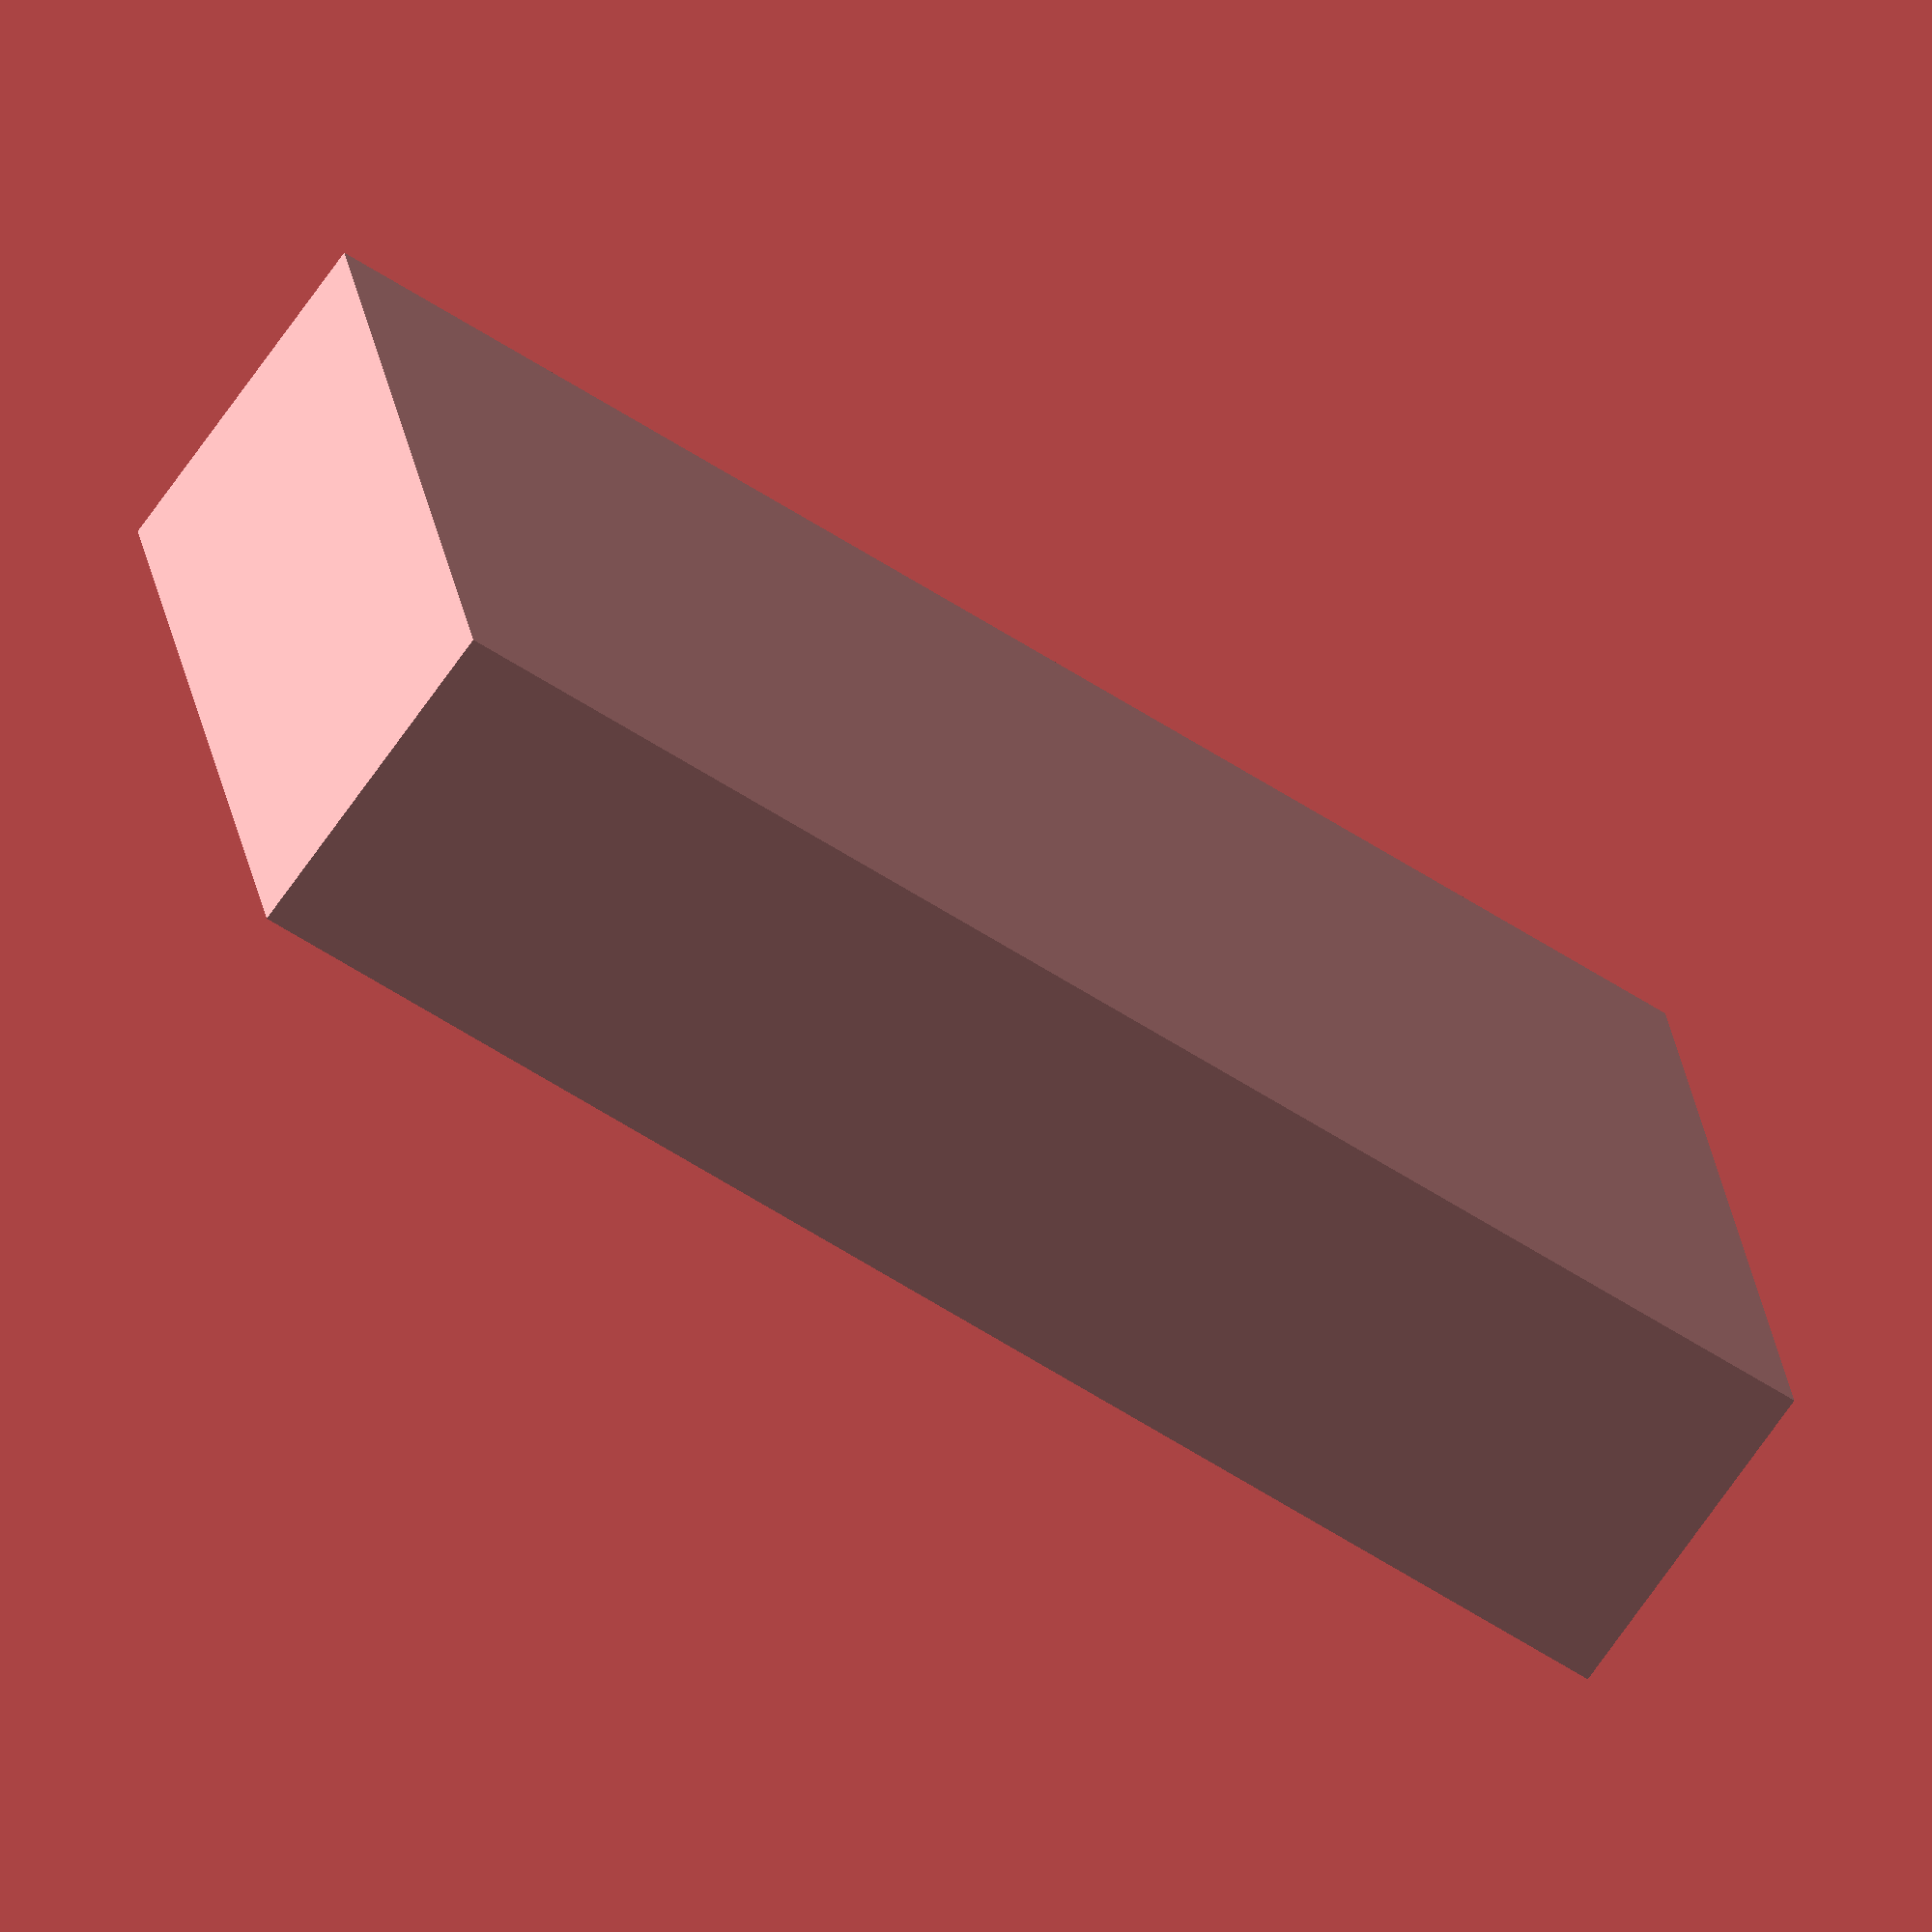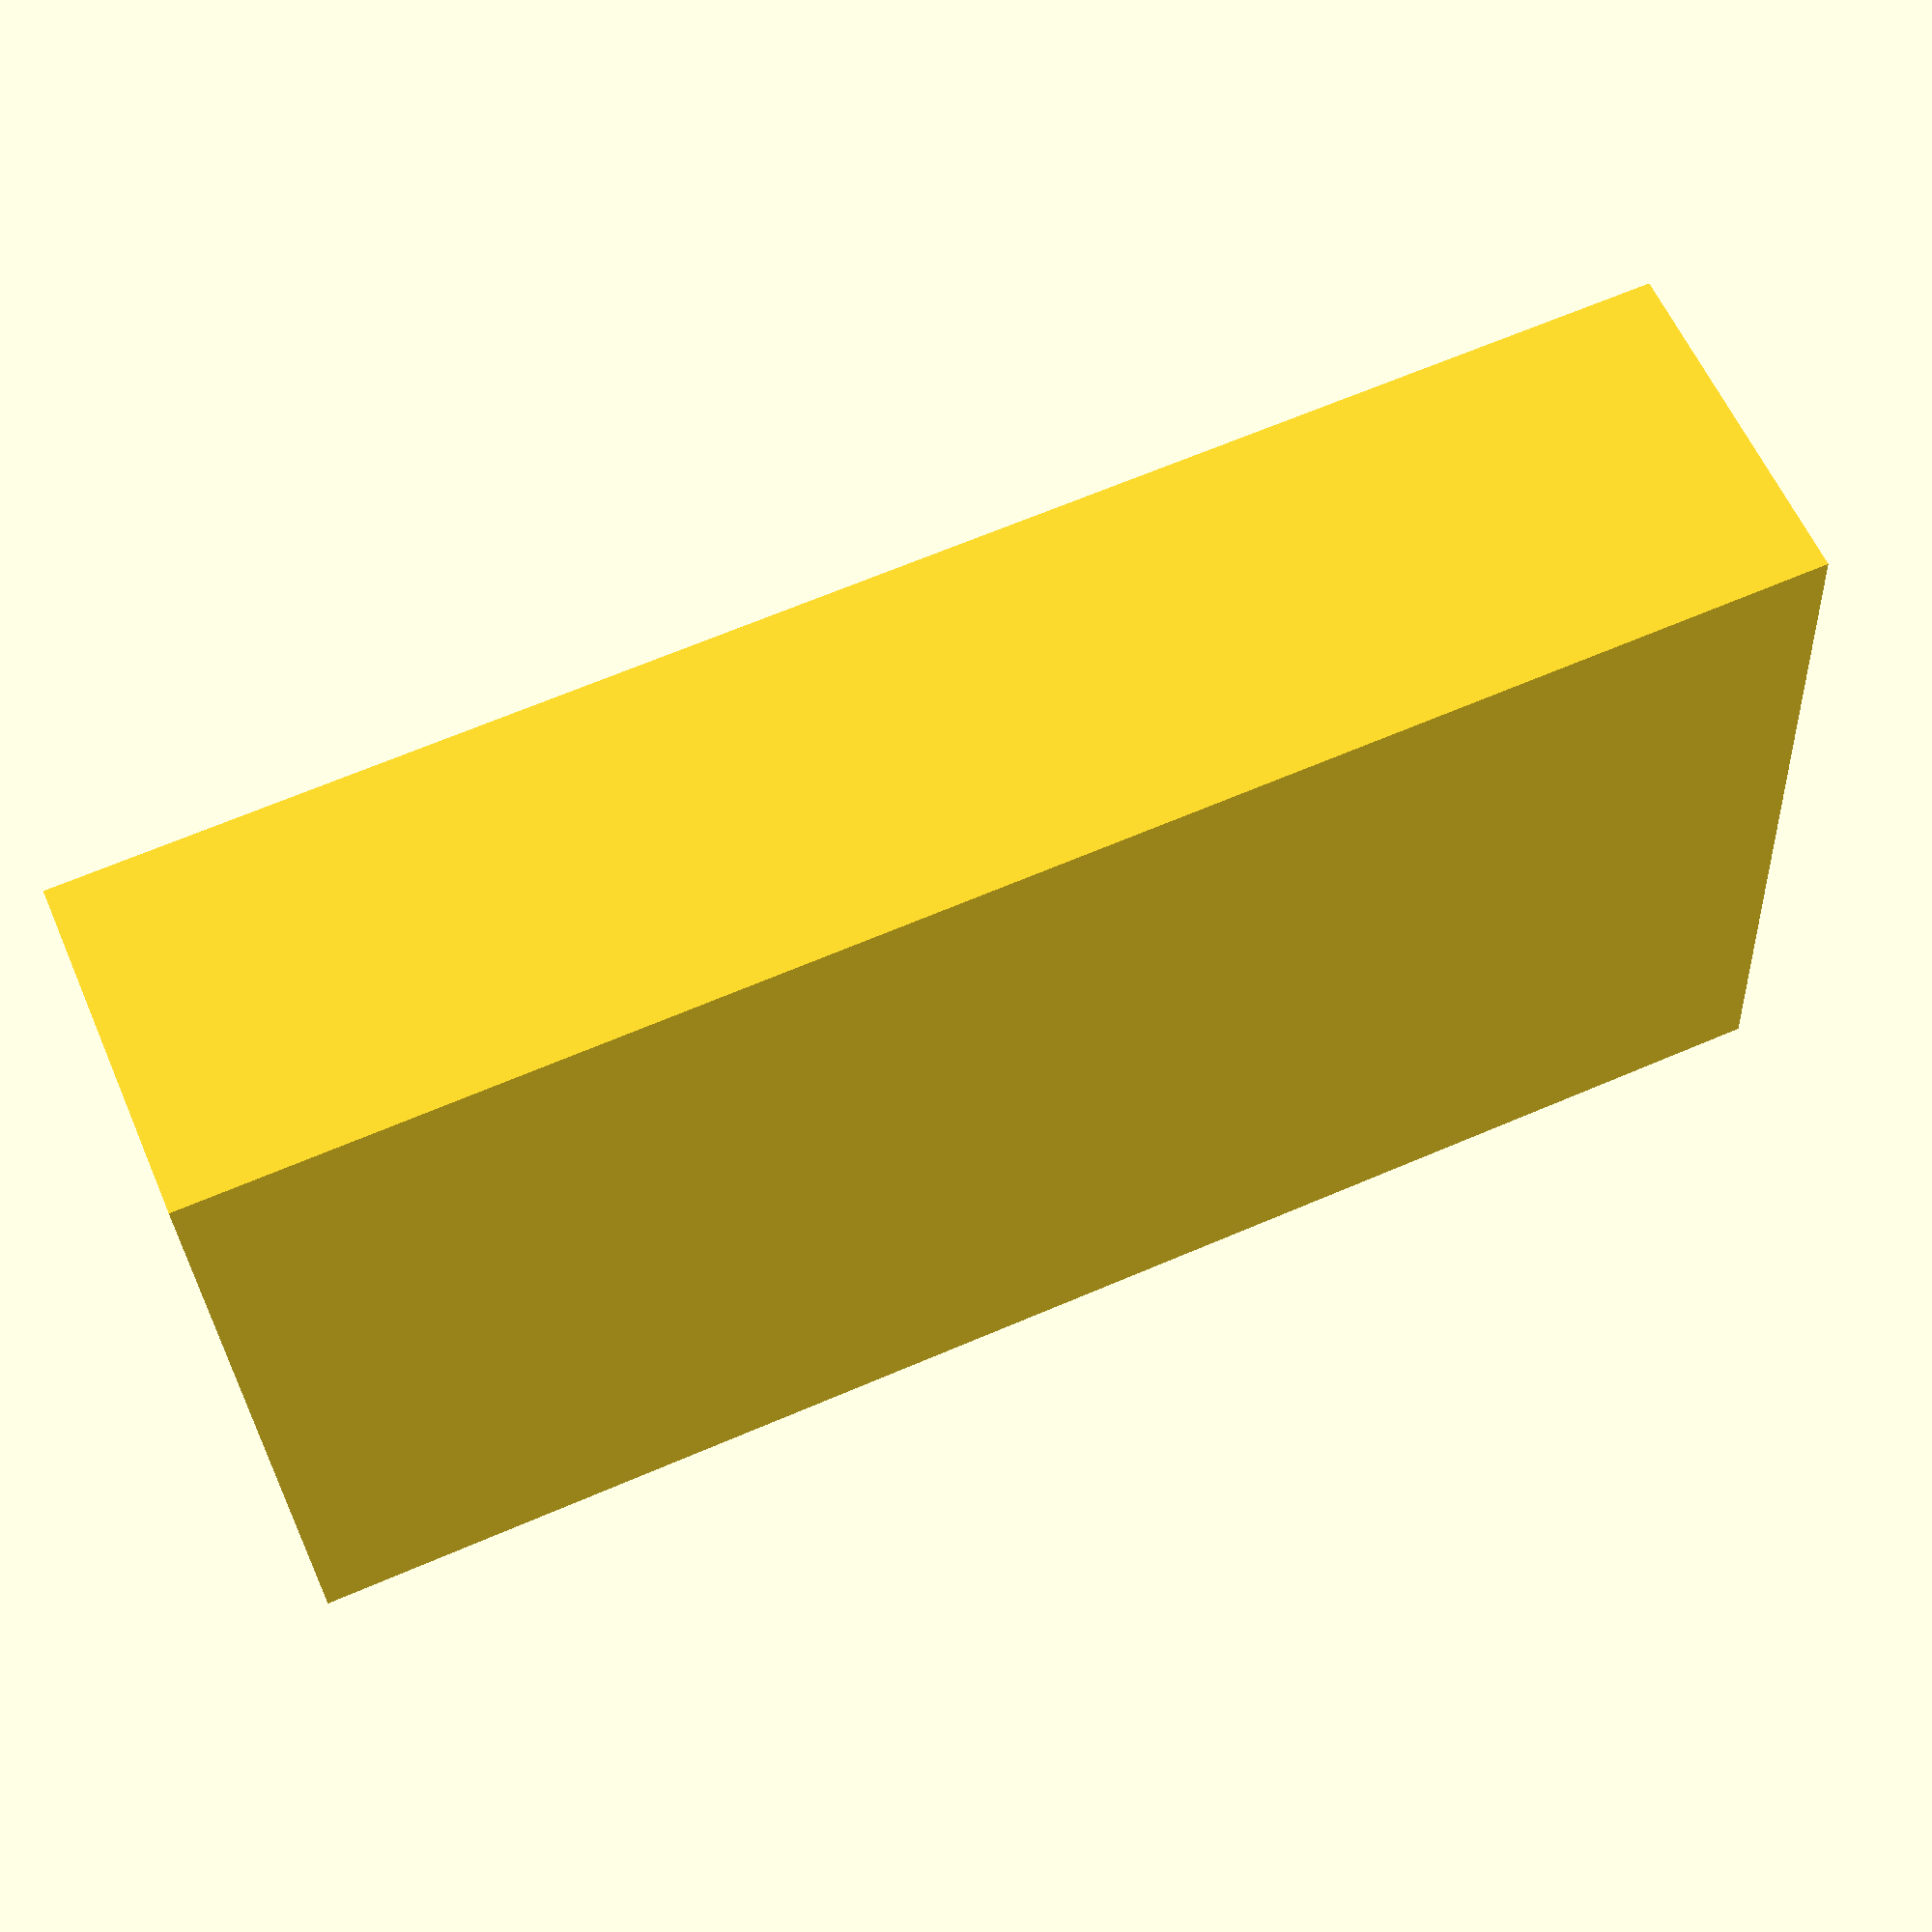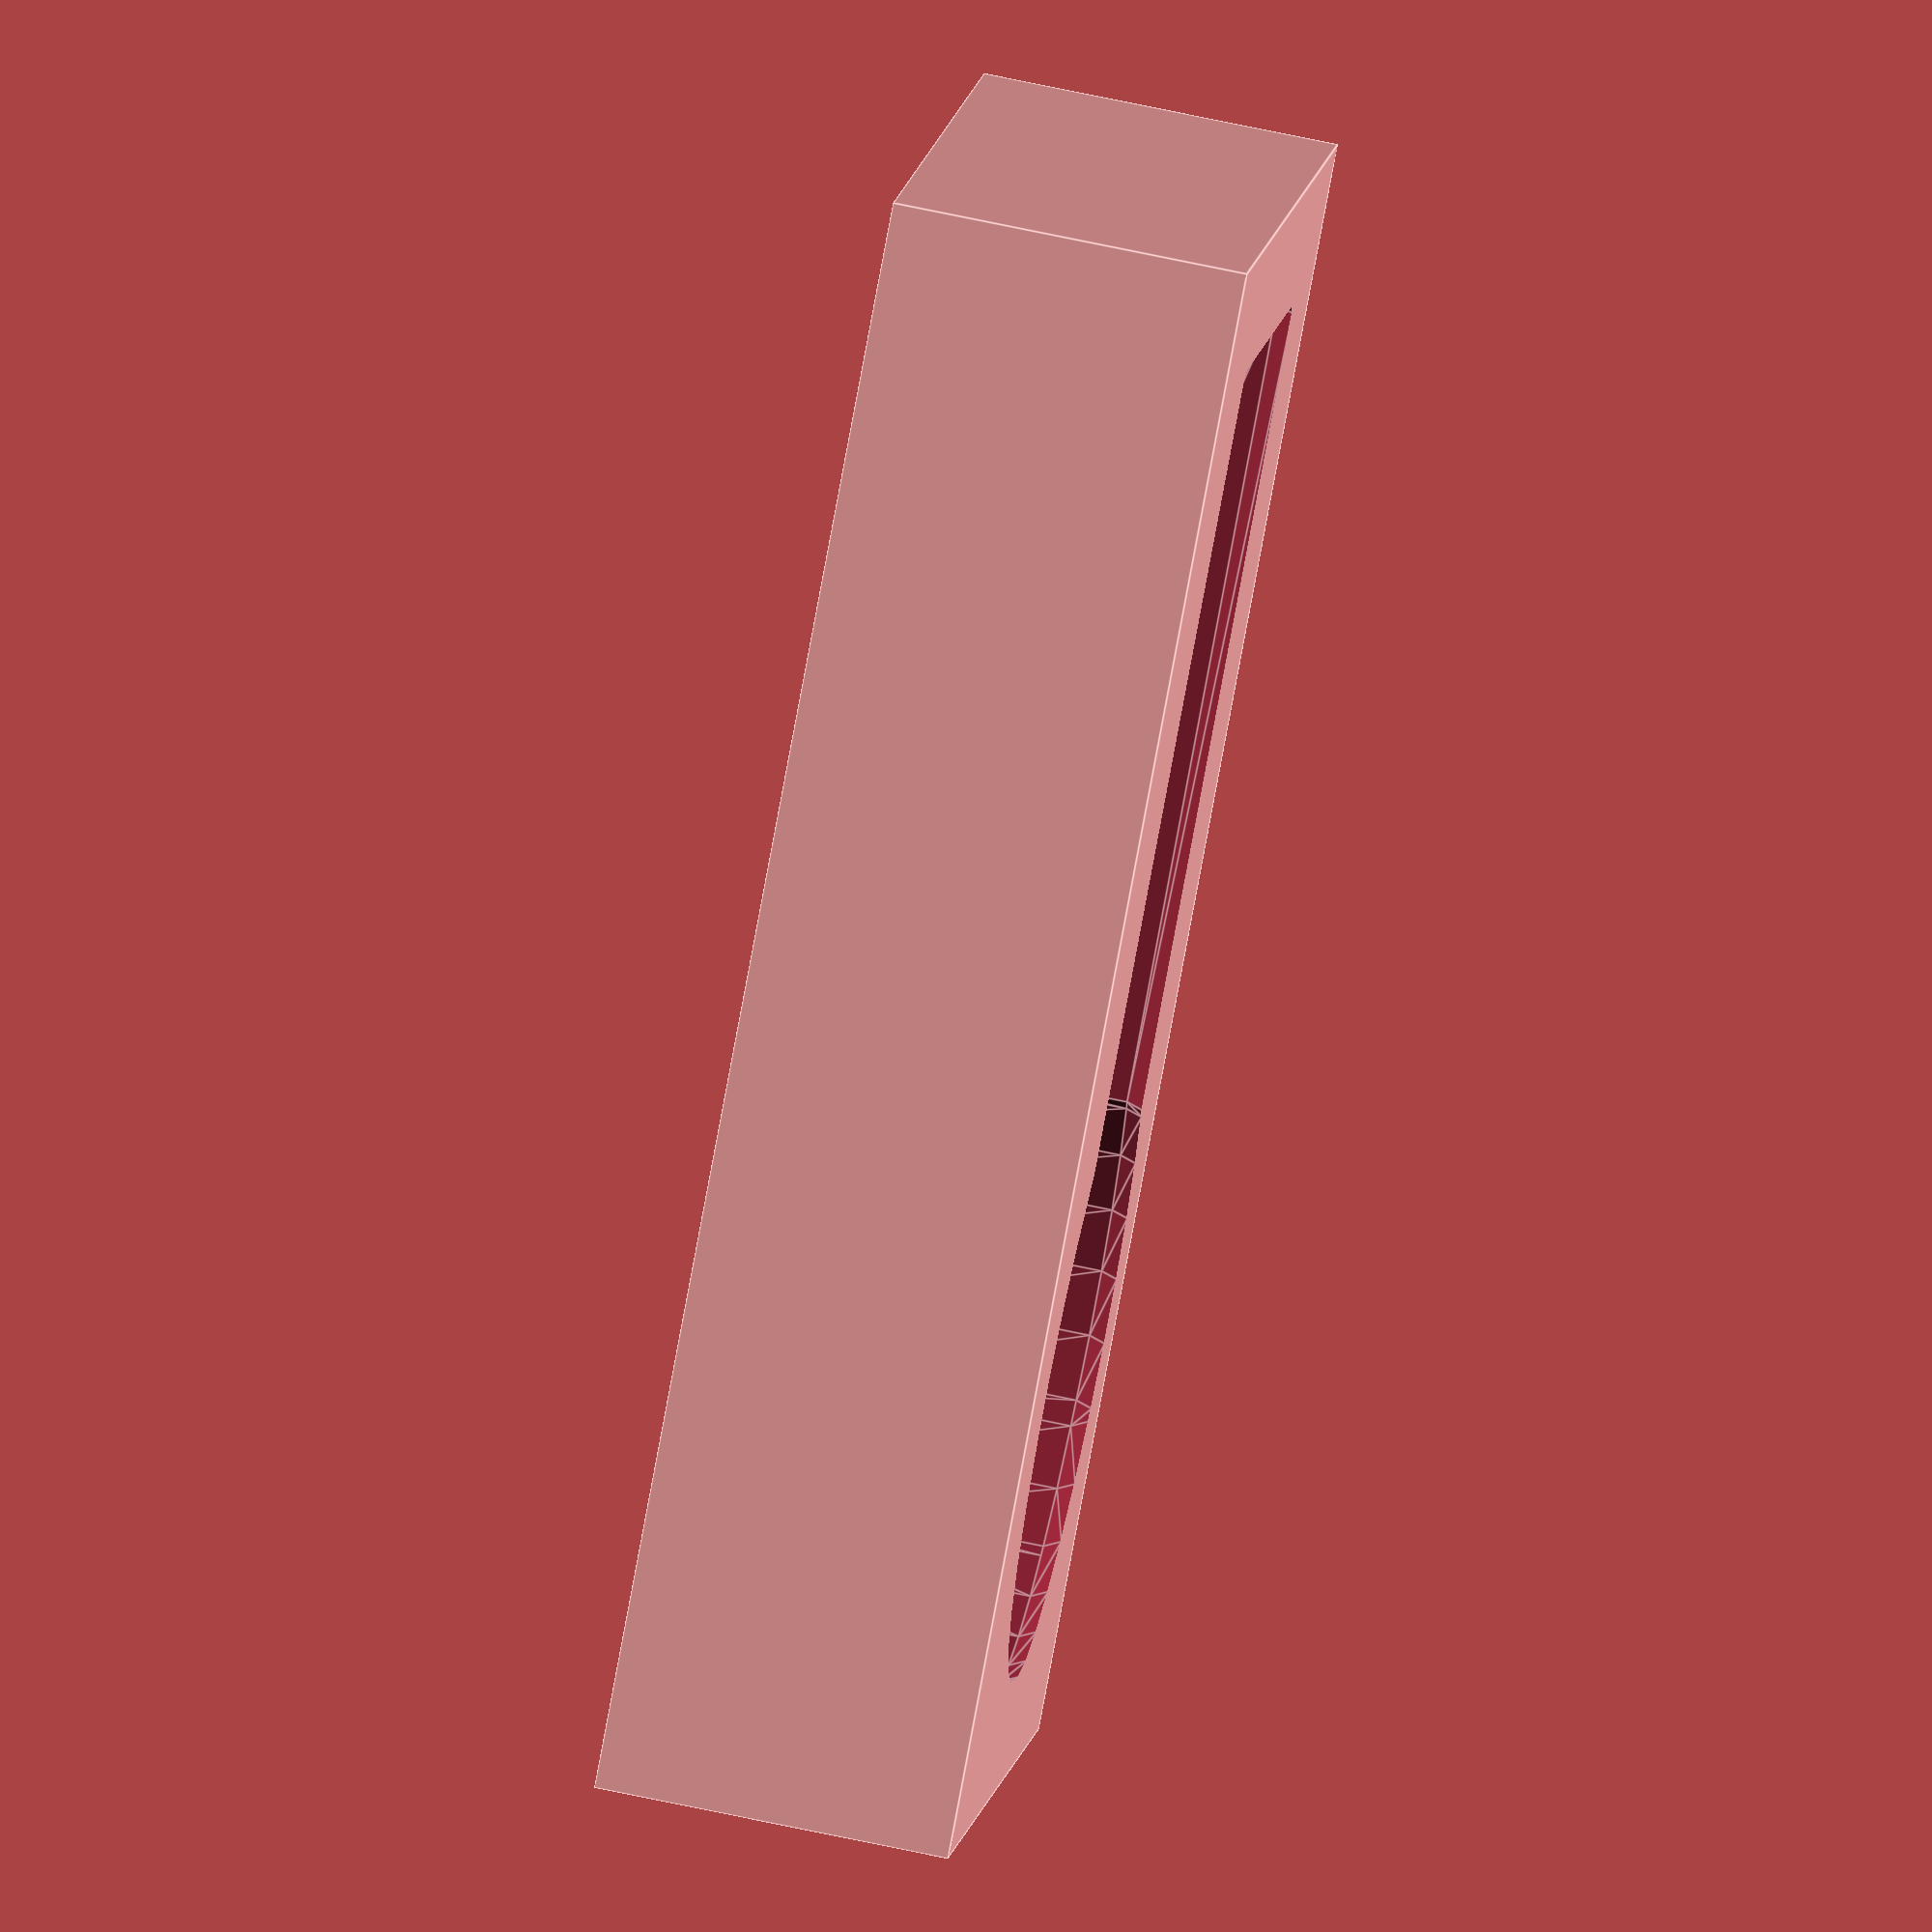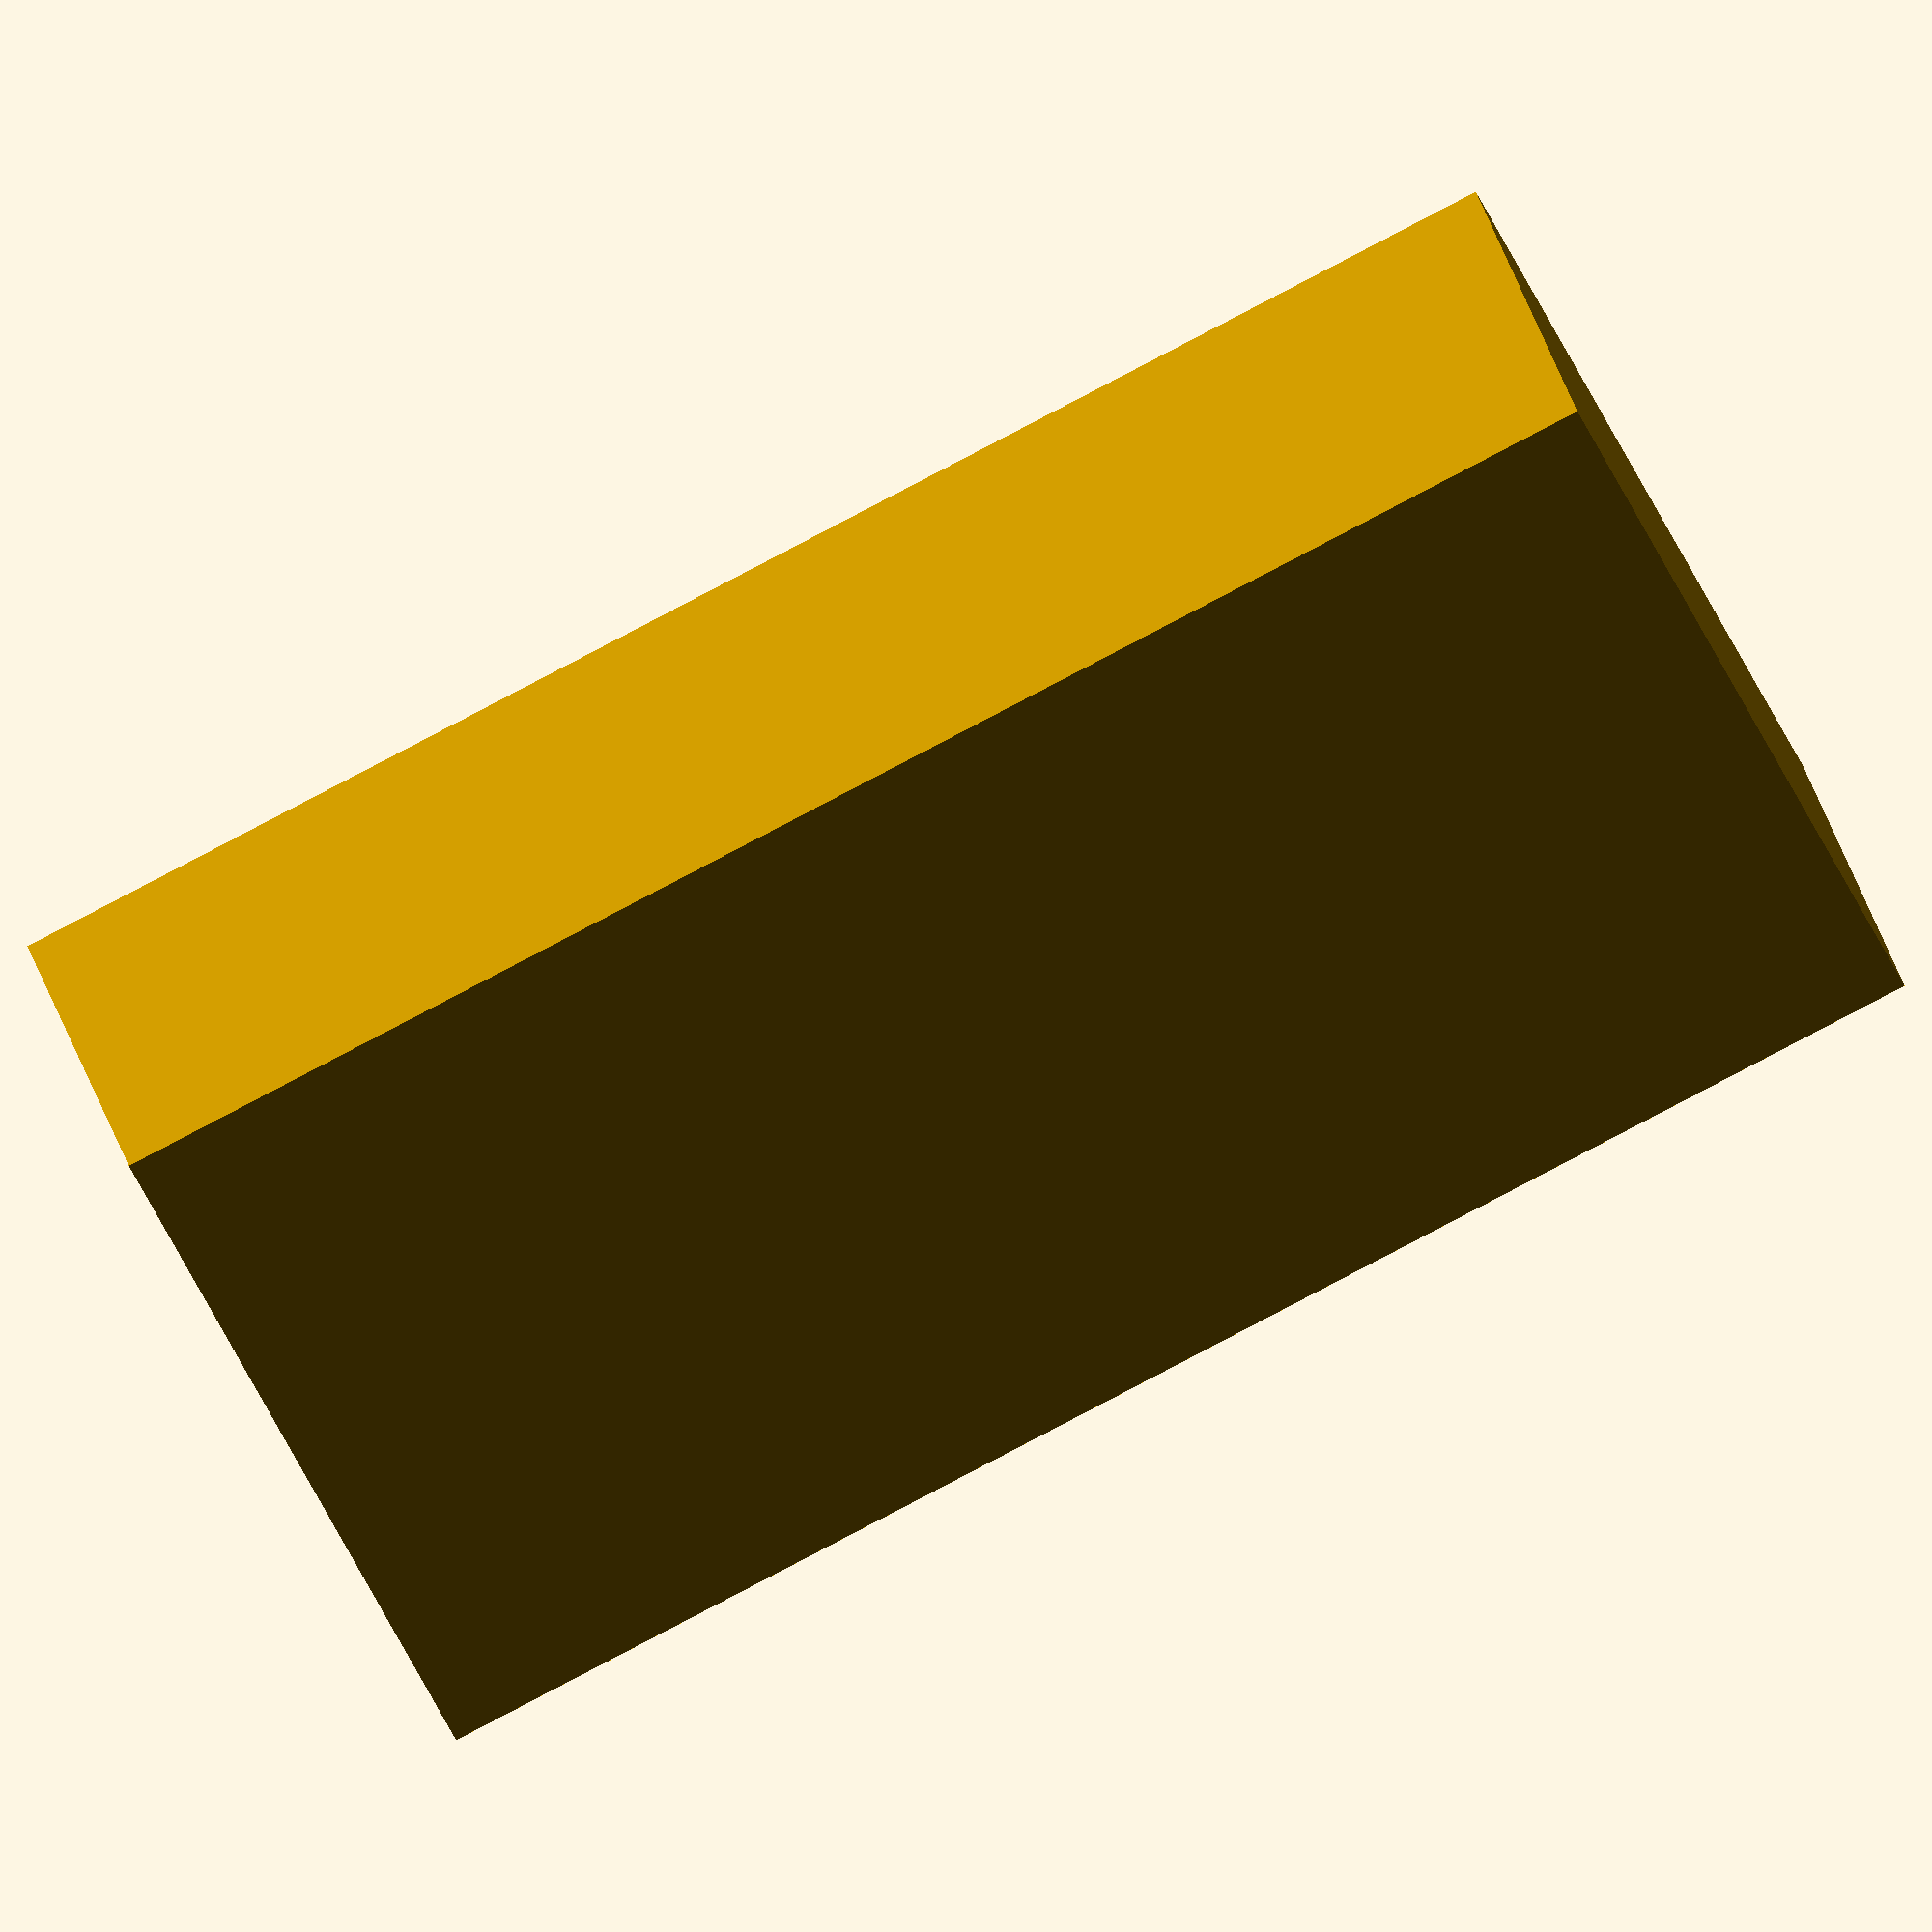
<openscad>
tkWidth=60;
tkMinHeight=20;
tkDiam=28;
tkThickness=9.5;
tkMaxThickness=10.5;

extraWidth=10;
extraHeight=10;
extraZ=5;

scaleBy=1.01;

raisedBy=(tkDiam-tkMinHeight)/2;

difference() {
	cube([extraWidth+tkWidth,extraHeight+tkDiam,tkMaxThickness+extraZ]);

	translate([
			tkDiam/2+extraWidth/2,
			extraHeight/2,
			extraZ+(tkMaxThickness-tkThickness)+0.65])
		resize([tkWidth,tkDiam,tkMaxThickness]) {
			minkowski() {
				union() {
					translate([0,tkDiam/2,0])
						cylinder(tkThickness,tkDiam/2,tkDiam/2);
					translate([0,raisedBy,0])
						cube([tkWidth-tkDiam/2,tkMinHeight,tkThickness]);
					translate([0,tkDiam/2,tkThickness])
						cylinder(tkMaxThickness-tkThickness,tkDiam/2,tkDiam/5);
				}
				sphere(1);
			}
		}
}
</openscad>
<views>
elev=69.7 azim=190.2 roll=145.2 proj=o view=wireframe
elev=121.0 azim=2.7 roll=23.2 proj=p view=solid
elev=290.3 azim=330.7 roll=282.1 proj=o view=edges
elev=320.8 azim=202.6 roll=163.7 proj=o view=wireframe
</views>
